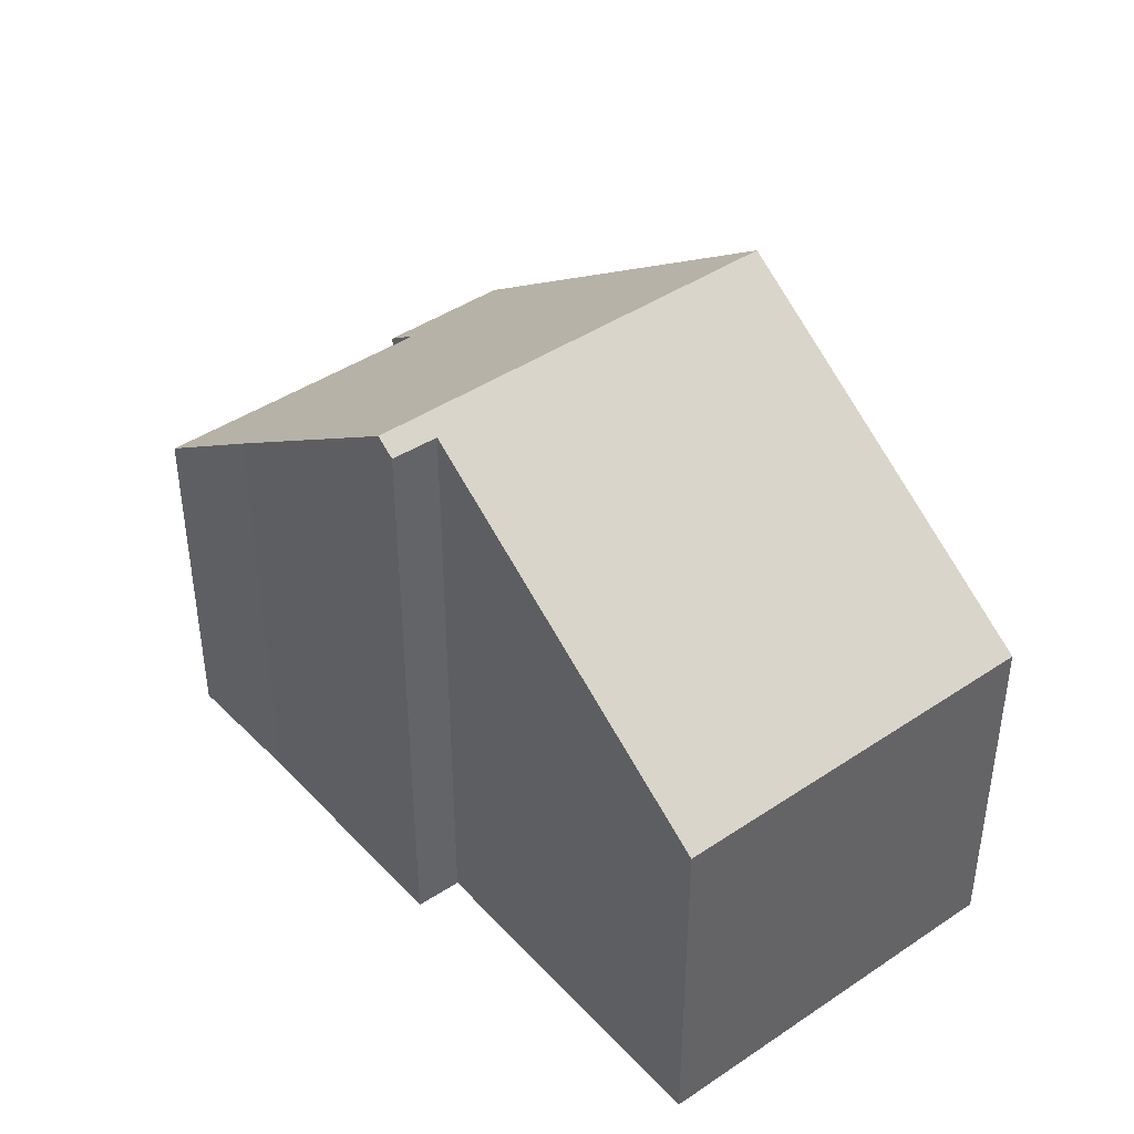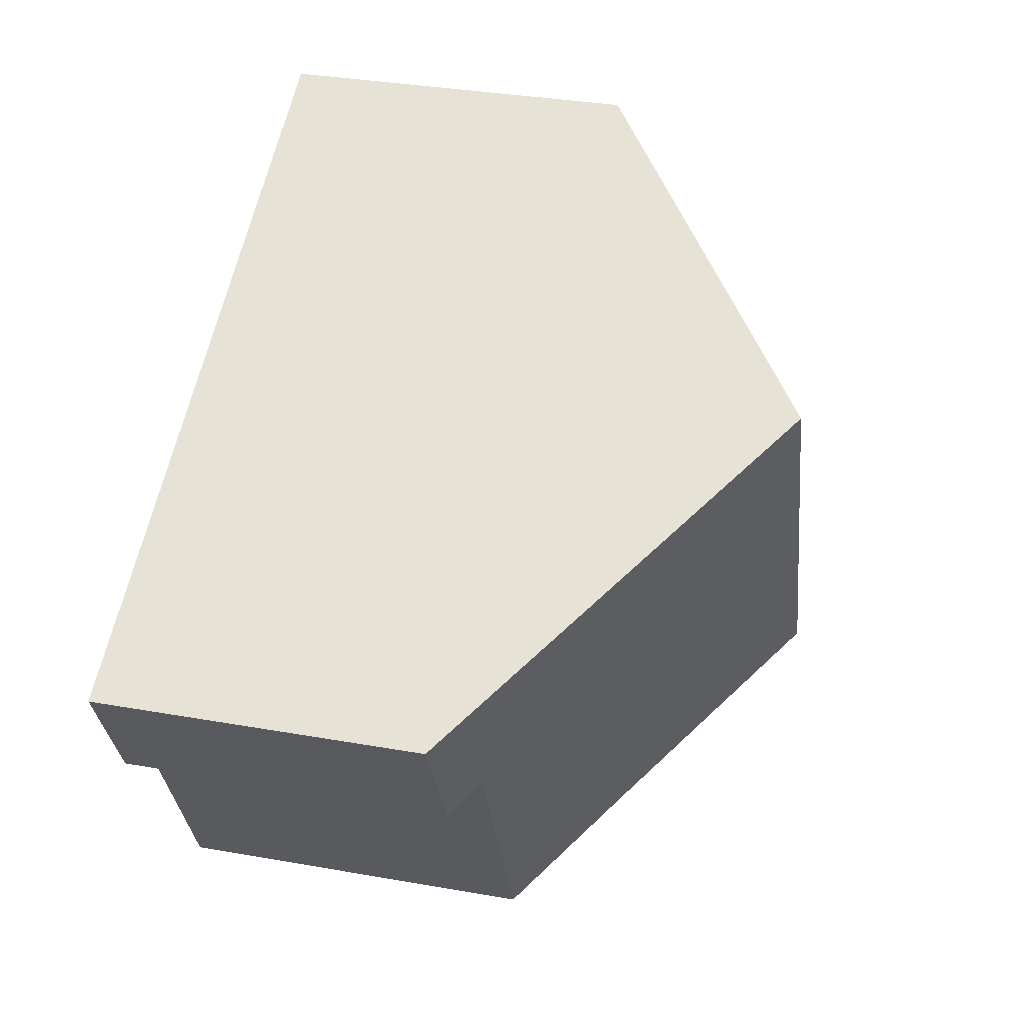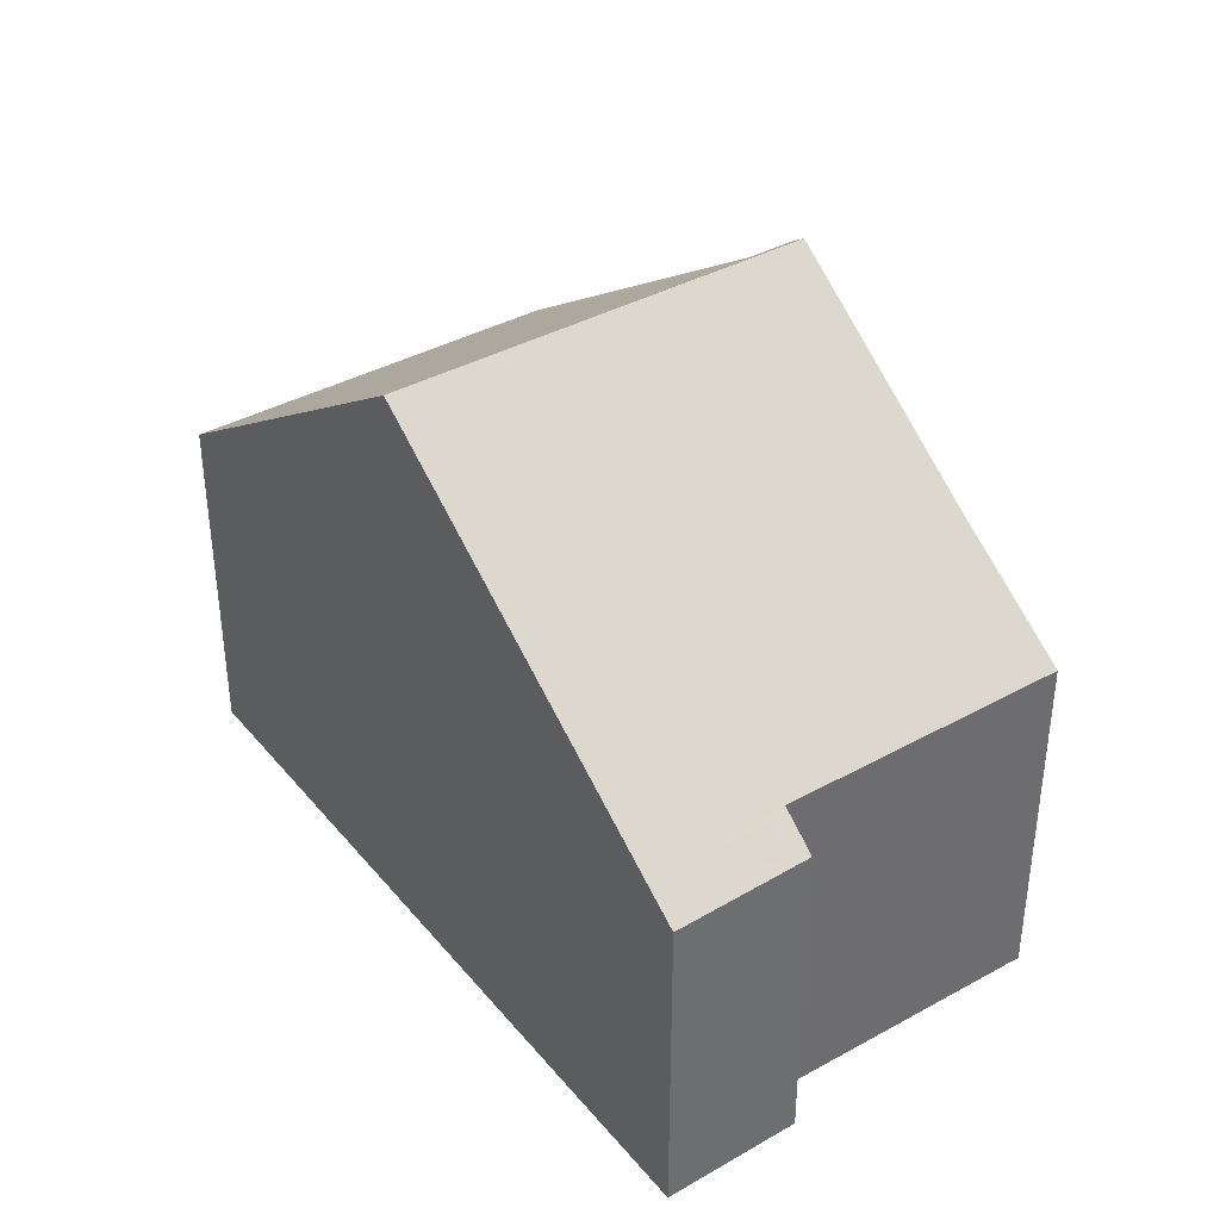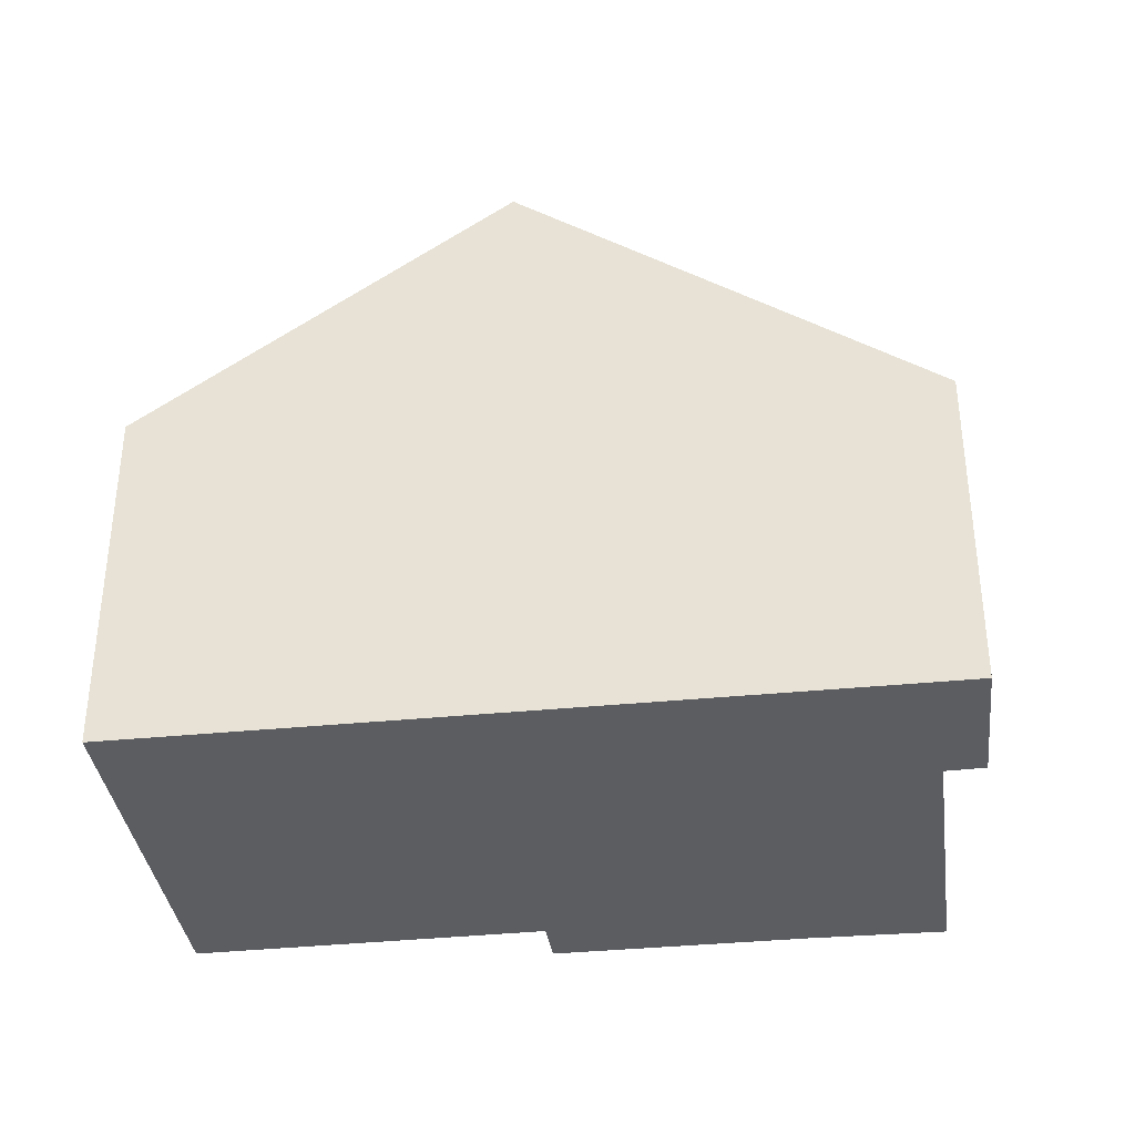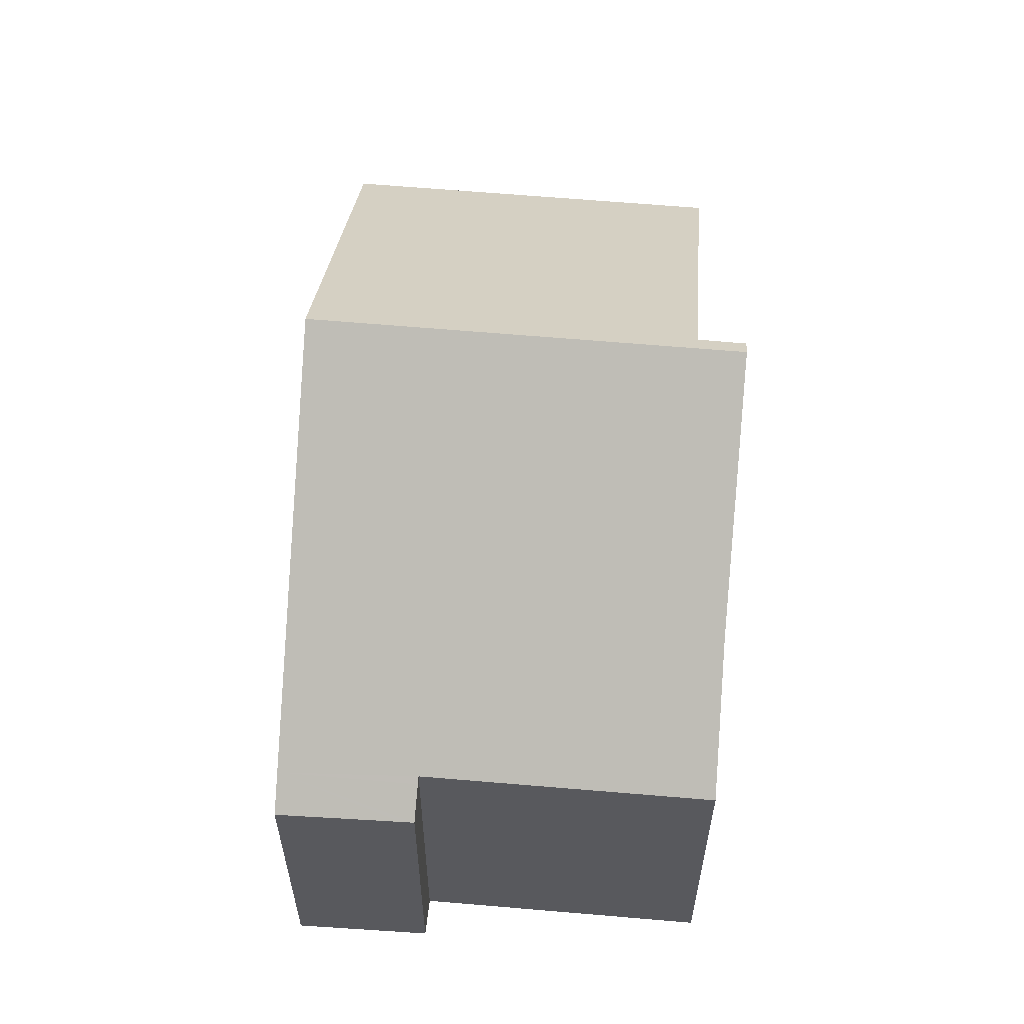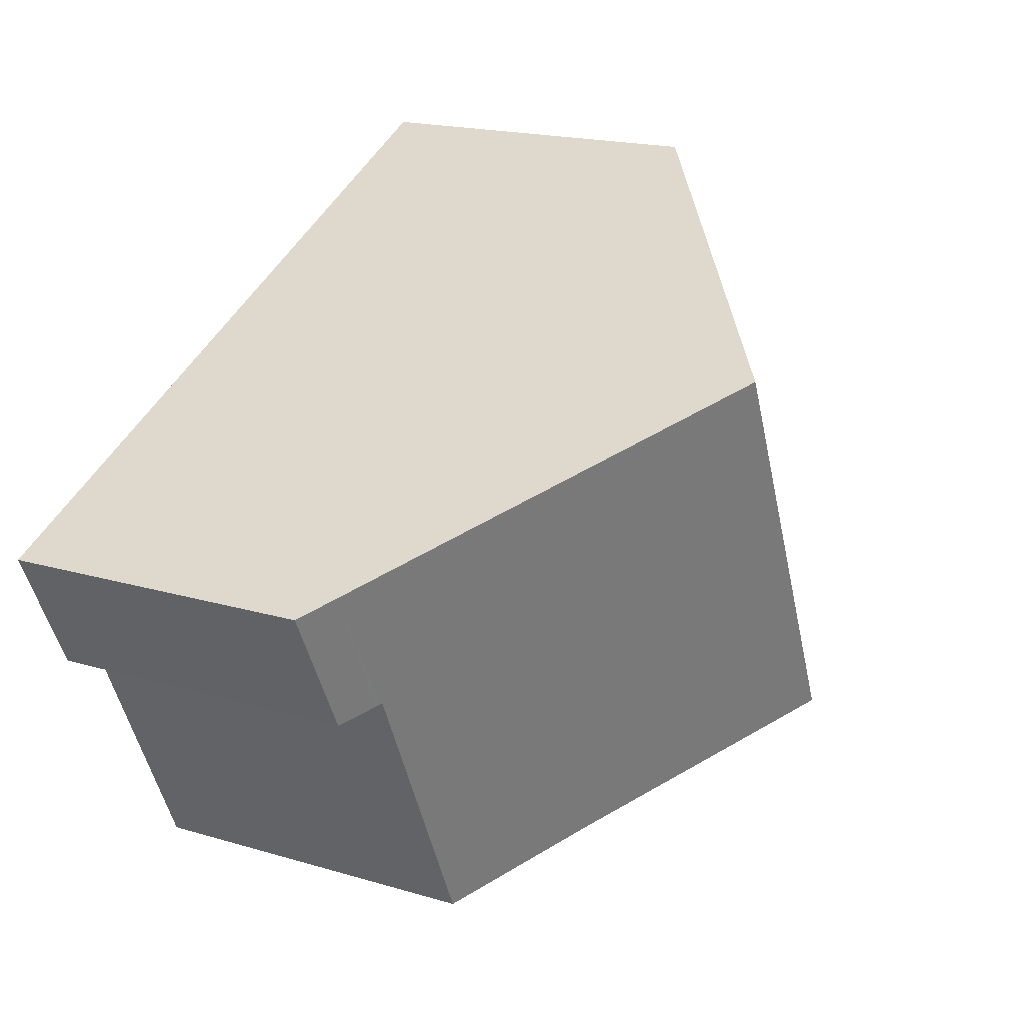
<metadata>
{"format":"obj","ext":"obj","renderer":"f3d","projection":"perspective","resolution":1024,"background":"white","views":[{"elev":42.7,"azim":-104.2,"up":"+Y"},{"elev":34.4,"azim":103.4,"up":"+Z"},{"elev":38.9,"azim":79.9,"up":"+Y"},{"elev":-36.6,"azim":32.2,"up":"+Y"},{"elev":60.0,"azim":119.7,"up":"+Y"},{"elev":18.5,"azim":119.8,"up":"+Z"}]}
</metadata>
<code>
v  7.786 9.518 3.142
v  8.277 7.013 -4.617
v  4.954 9.518 -3.076
v  10.16 5.576 -5.548
v  12.11 5.567 -1.316
v  13.12 5.496 0.667
v  12.2 5.496 -1.358
v  12.67 5.149 -1.559
v  12.76 5.146 -1.36
v  13.63 5.114 0.432
v  2.54 5.564 5.575
v  4.981 9.306 -2.269
v  0 5.564 3.407e-16
v  4.683 9.314 -2.95
v  12.11 8.058e-17 -1.316
v  12.67 9.546e-17 -1.559
v  12.2 8.315e-17 -1.358
v  8.277 2.827e-16 -4.617
v  10.16 3.397e-16 -5.548
v  4.683 1.806e-16 -2.95
v  4.954 1.884e-16 -3.076
v  4.981 1.389e-16 -2.269
v  0 0 0
v  12.76 8.328e-17 -1.36
v  13.63 -2.645e-17 0.432
v  2.54 -3.414e-16 5.575
v  7.786 -1.924e-16 3.142
v  13.12 -4.084e-17 0.667
g defaultobject
f 1 2 3
f 2 1 4
f 4 1 5
f 5 1 6
f 5 6 7
f 7 6 8
f 8 6 9
f 9 6 10
f 11 12 13
f 12 11 1
f 12 3 14
f 3 12 1
f 7 15 5
f 15 7 8
f 15 8 16
f 15 16 17
f 4 18 2
f 18 4 19
f 2 14 3
f 14 2 20
f 20 2 18
f 20 18 21
f 22 13 12
f 13 22 23
f 5 19 4
f 19 5 15
f 9 16 8
f 16 9 10
f 16 10 24
f 24 10 25
f 20 12 14
f 12 20 22
f 23 11 13
f 11 23 26
f 26 1 11
f 1 26 27
f 1 27 6
f 6 27 28
f 6 28 10
f 10 28 25
f 21 22 20
f 22 21 18
f 22 26 23
f 26 22 27
f 27 22 18
f 27 18 19
f 27 19 15
f 27 15 28
f 28 15 17
f 28 17 16
f 28 16 24
f 28 24 25

</code>
